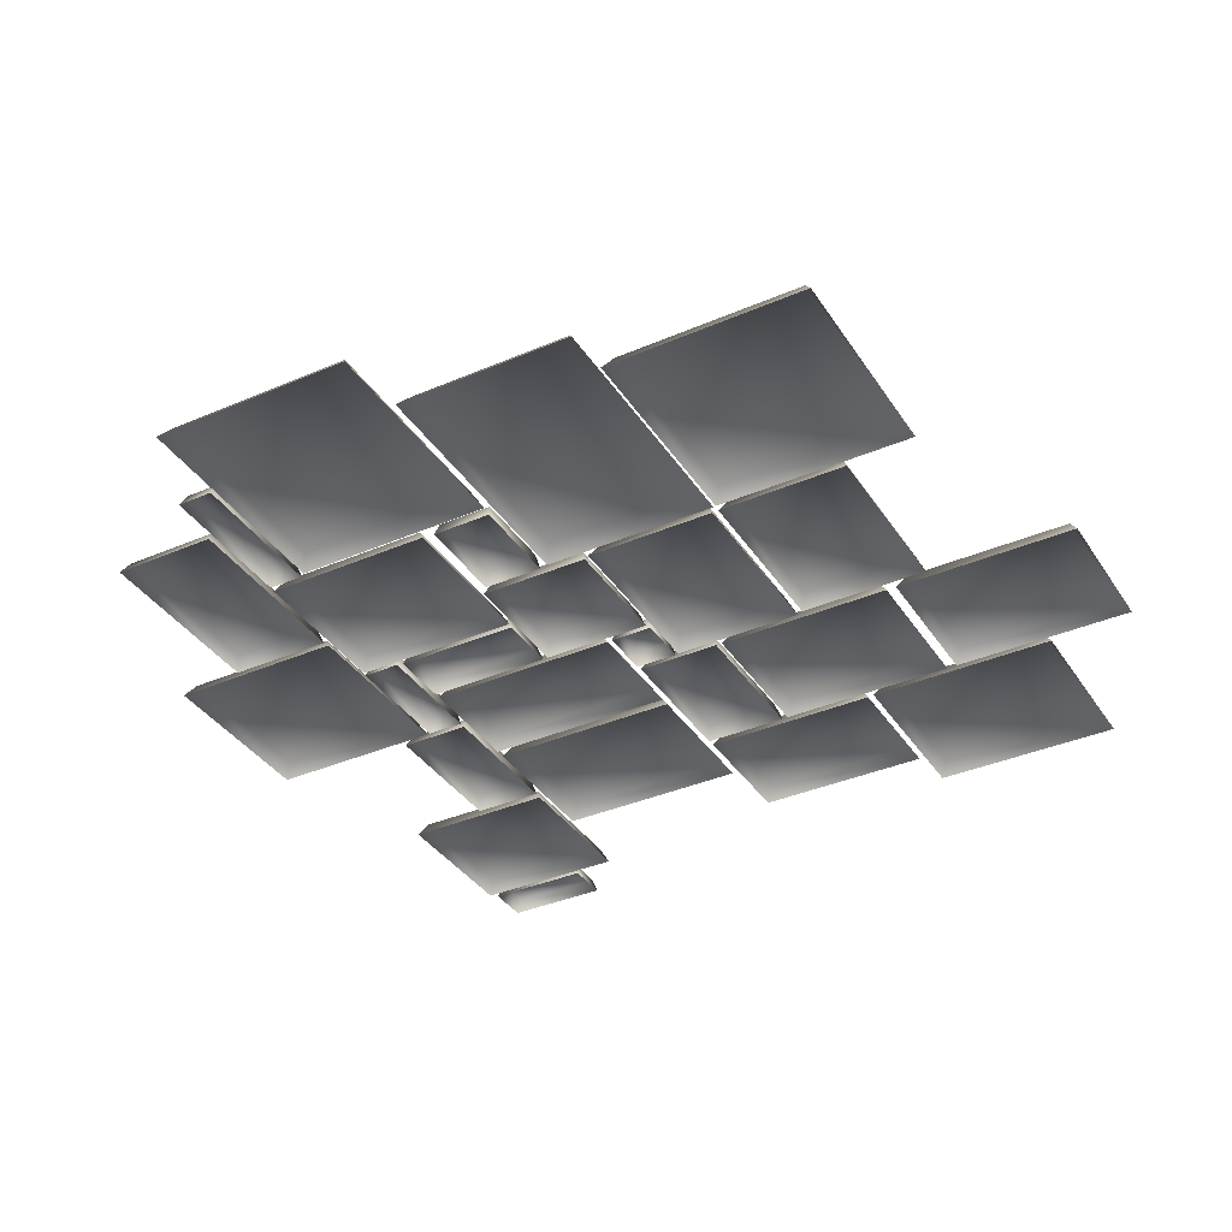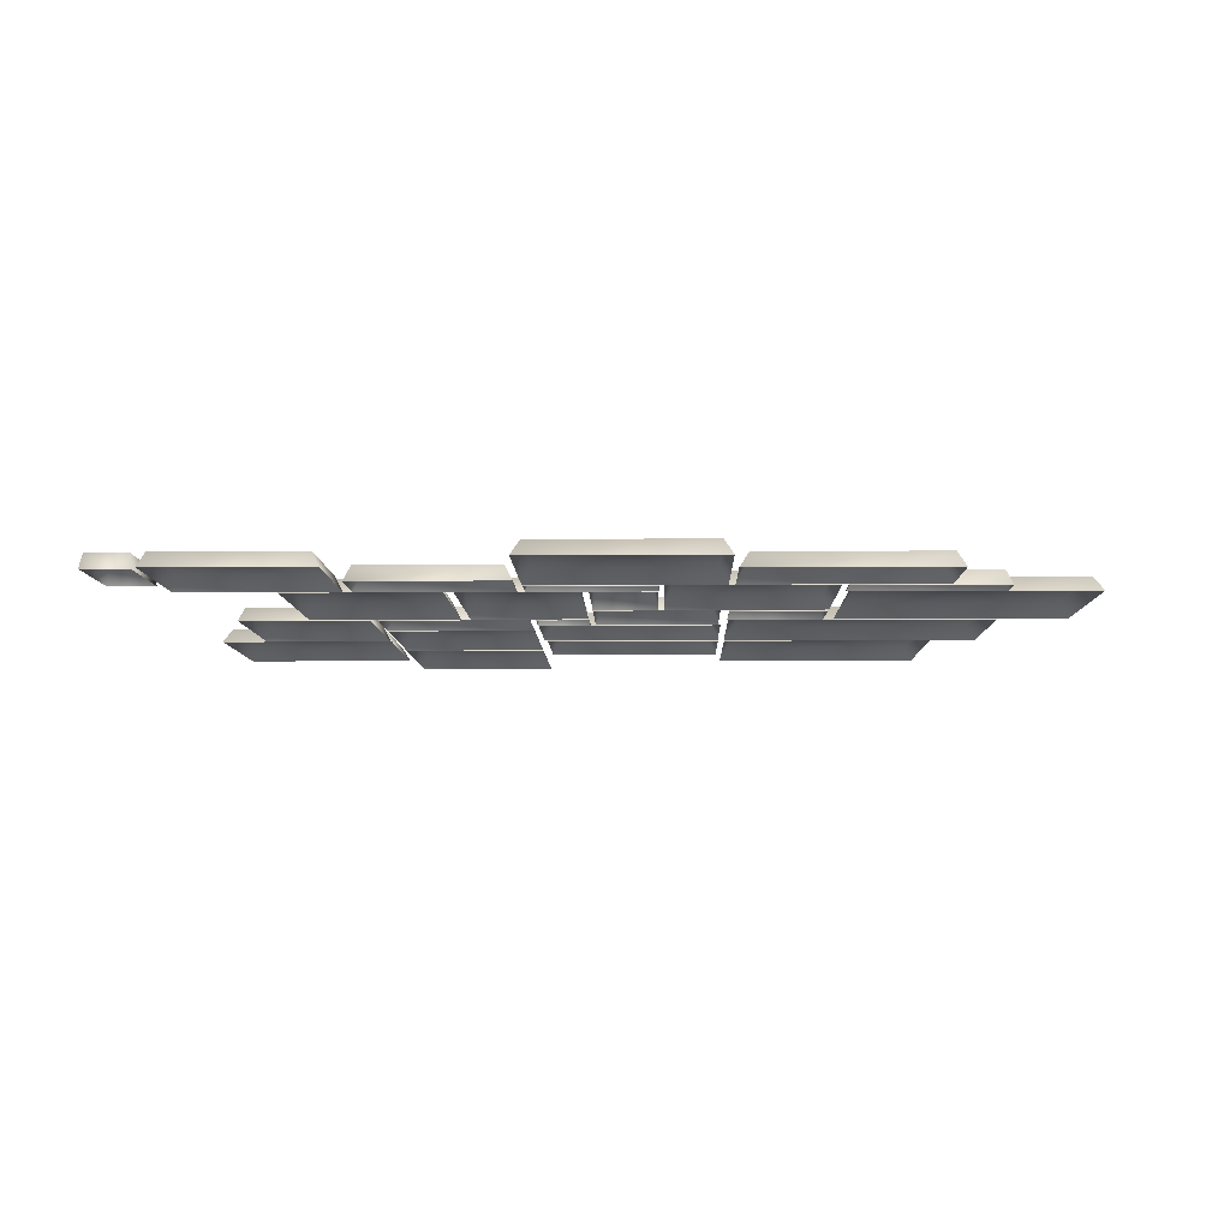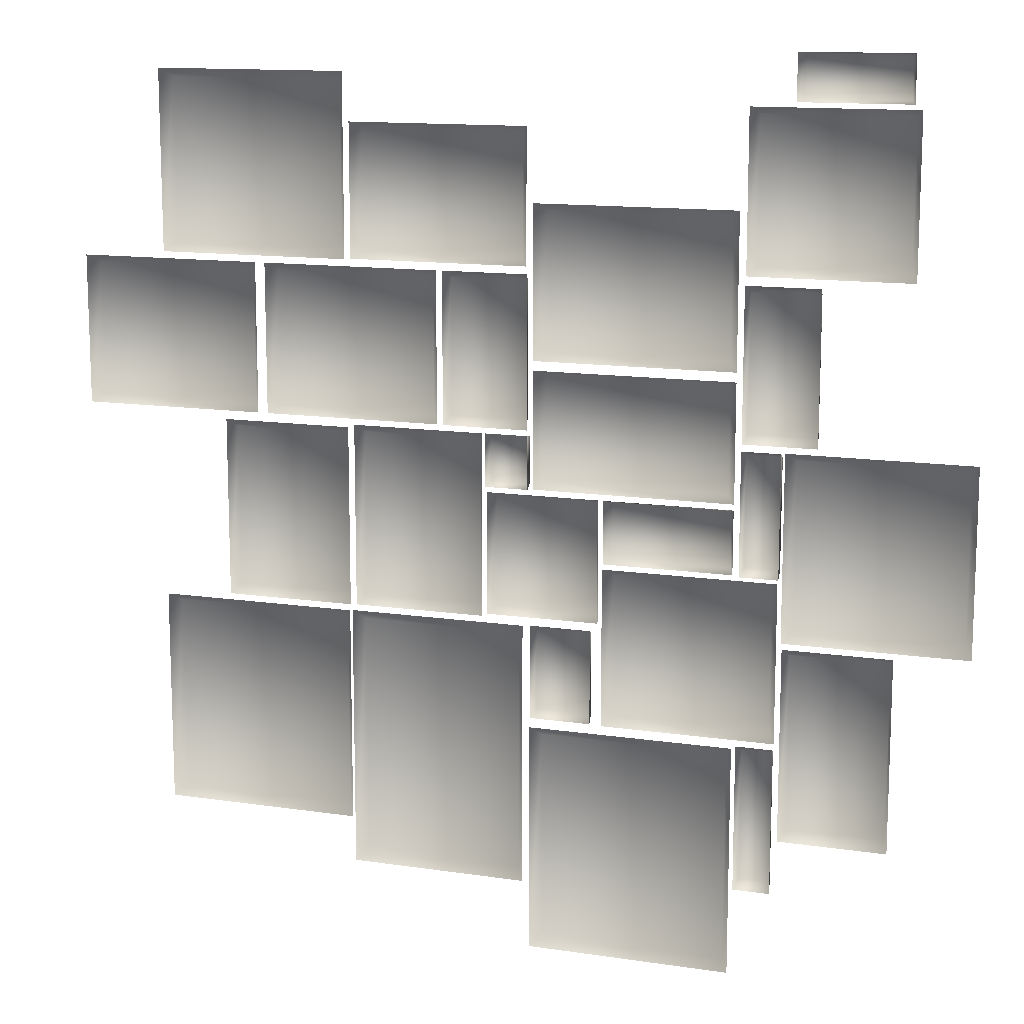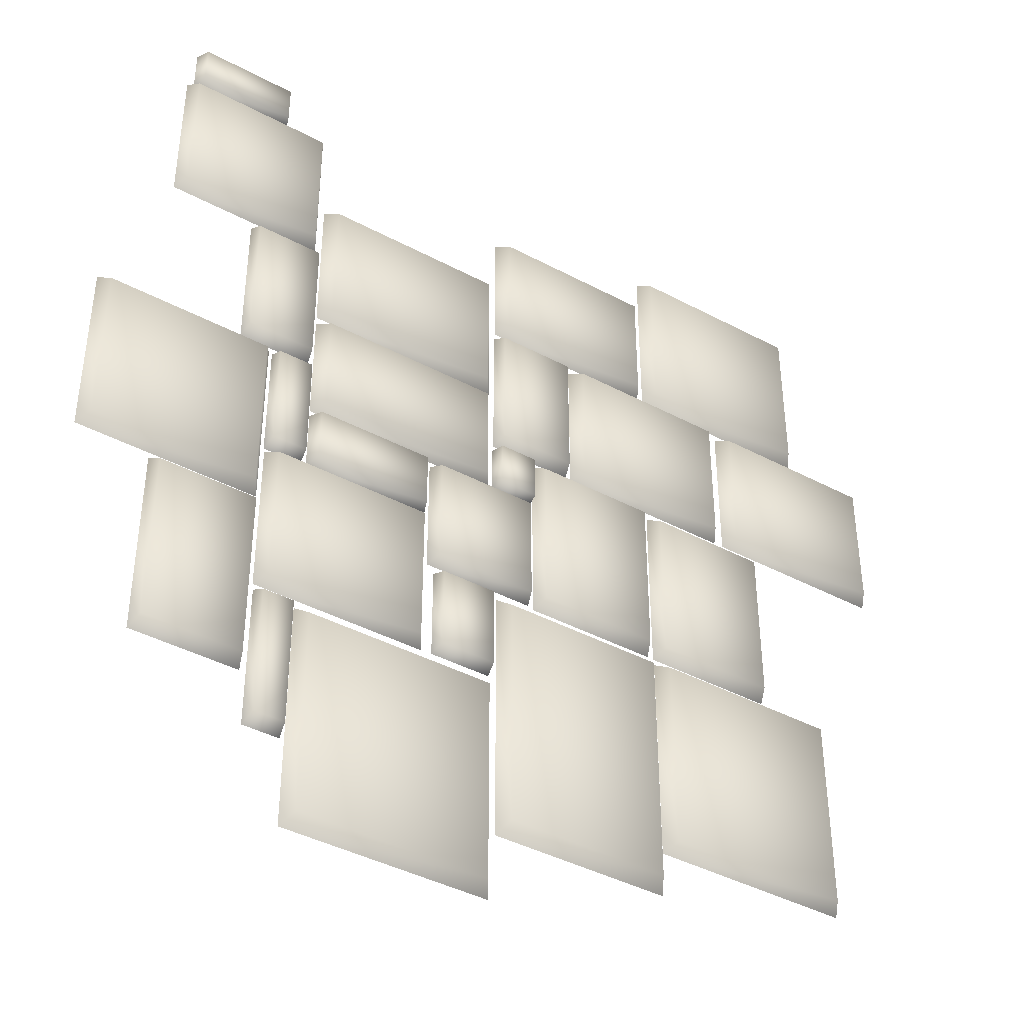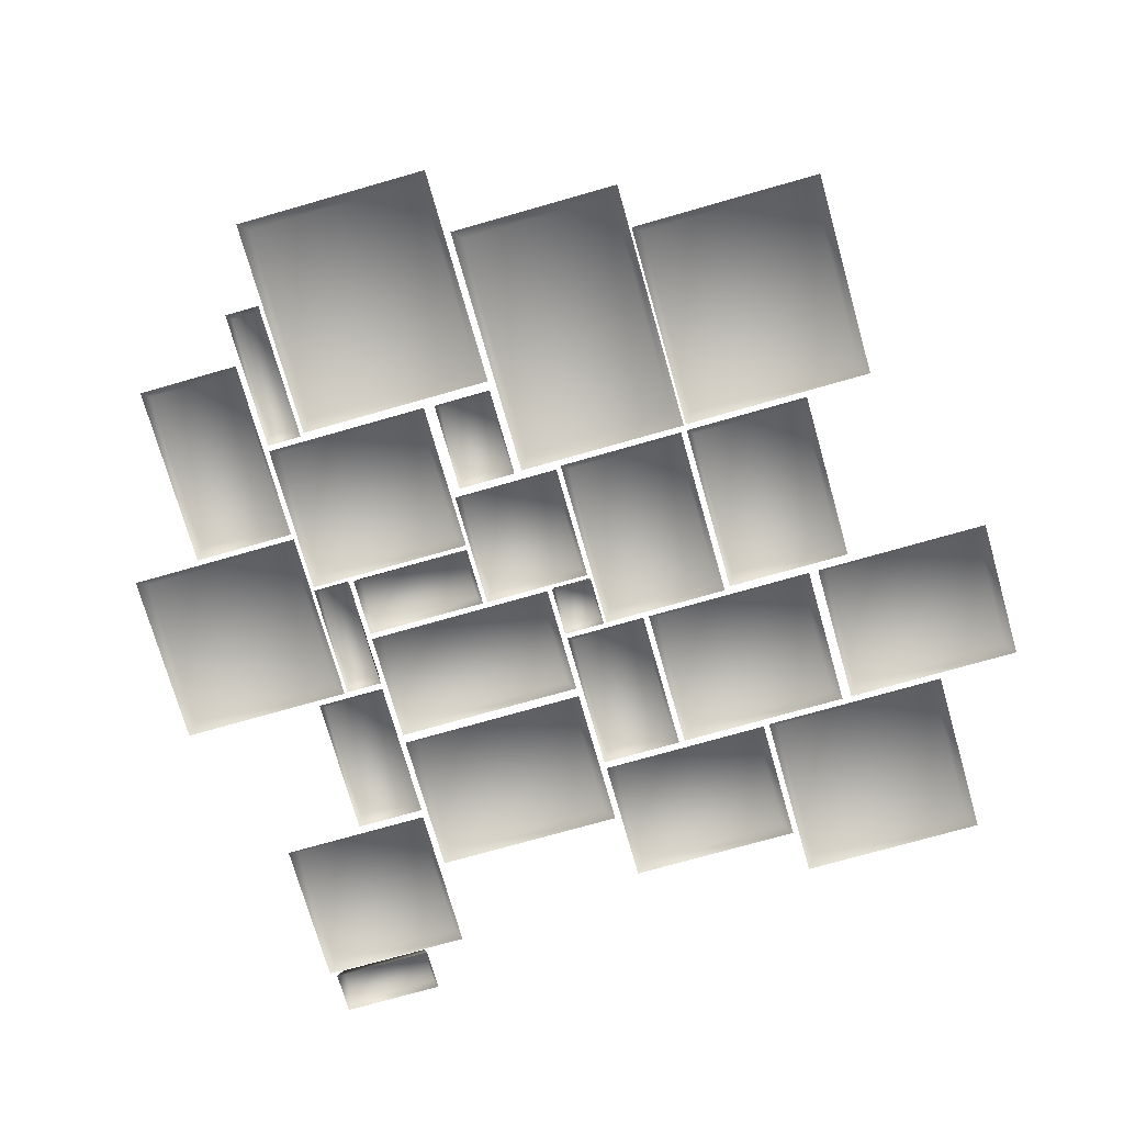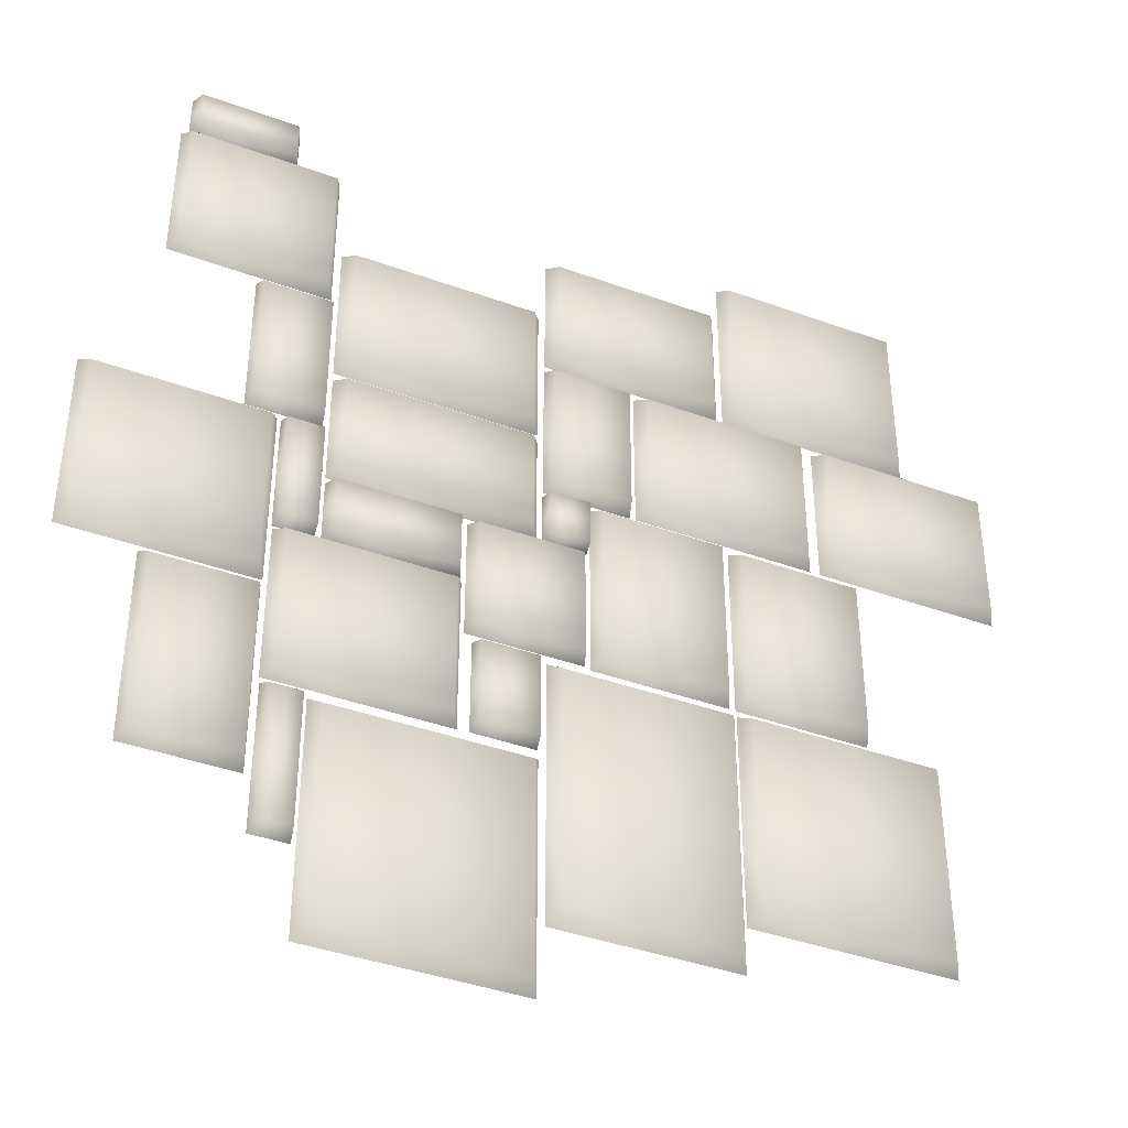
<metadata>
{"format":"obj","ext":"obj","renderer":"f3d","projection":"perspective","resolution":1024,"background":"white","views":[{"elev":-36.7,"azim":-150.8,"up":"+Y"},{"elev":-7.1,"azim":91.1,"up":"+Y"},{"elev":12.9,"azim":19.2,"up":"+Z"},{"elev":-41.2,"azim":147.0,"up":"+Z"},{"elev":-74.1,"azim":-164.1,"up":"+Y"},{"elev":-40.1,"azim":155.8,"up":"+Z"}]}
</metadata>
<code>
o stonetiles
v -1.969 0.09867 0.4397
v -1.167 0.09867 0.4397
v -1.167 0.09867 -0.6497
v -1.969 0.09867 -0.6497
v -2.01 0.00222 -0.7081
v -2.01 0.002225 0.4981
v -1.126 0.002225 0.4981
v -1.126 0.00222 -0.7081
v 1.872 0.09913 0.4602
v 2.961 0.09913 0.4602
v 2.961 0.09913 -0.6498
v 1.872 0.09913 -0.6498
v 1.814 0.002885 -0.7076
v 1.814 0.002885 0.5179
v 3.019 0.002885 0.5179
v 3.019 0.002885 -0.7076
v -1.058 0.09959 -0.8251
v 0.03164 0.09959 -0.8251
v 0.03164 0.09959 -2.443
v -1.058 0.09959 -2.443
v -1.115 0.003605 -2.52
v -1.115 0.003605 -0.7477
v 0.08876 0.003605 -0.7477
v 0.08876 0.003605 -2.52
v -2.426 0.09913 -0.8089
v -1.19 0.09913 -0.8089
v -1.19 0.09913 -2.149
v -2.426 0.09913 -2.149
v -2.483 0.002885 -2.207
v -2.483 0.002885 -0.7511
v -1.132 0.002885 -0.7511
v -1.132 0.002885 -2.207
v 0.1944 0.09947 -1.51
v 1.448 0.09947 -1.51
v 1.448 0.09947 -2.907
v 0.1944 0.09947 -2.907
v 0.1371 0.003425 -2.979
v 0.1371 0.003425 -1.438
v 1.506 0.003425 -1.438
v 1.506 0.003425 -2.979
v -2.381 0.09913 2.755
v -1.193 0.09913 2.755
v -1.193 0.09913 1.666
v -2.381 0.09913 1.666
v -2.439 0.002885 1.608
v -2.439 0.002885 2.813
v -1.136 0.002885 2.813
v -1.136 0.002885 1.608
v -1.035 0.09871 2.453
v 0.05459 0.09871 2.453
v 0.05459 0.09871 1.655
v -1.035 0.09871 1.655
v -1.093 0.00227 1.613
v -1.093 0.00227 2.495
v 0.1129 0.00227 2.495
v 0.1129 0.00227 1.613
v -2.961 0.09888 1.514
v -1.831 0.09888 1.514
v -1.831 0.09888 0.6053
v -2.961 0.09888 0.6053
v -3.019 0.00251 0.5572
v -3.019 0.00251 1.562
v -1.773 0.00251 1.562
v -1.773 0.00251 0.5572
v -1.648 0.09888 1.514
v -0.5582 0.09888 1.514
v -0.5582 0.09888 0.6053
v -1.648 0.09888 0.6053
v -1.706 0.00251 0.5572
v -1.706 0.00251 1.562
v -0.5001 0.00251 1.562
v -0.5001 0.00251 0.5572
v -0.4309 0.09799 1.514
v 0.08927 0.09799 1.514
v 0.08927 0.09799 0.6054
v -0.4309 0.09799 0.6054
v -0.4586 0.0012 0.5562
v -0.4586 0.0012 1.563
v 0.1169 0.0012 1.563
v 0.1169 0.0012 0.5562
v 0.2249 0.09907 1.967
v 1.428 0.09907 1.967
v 1.428 0.09907 1.058
v 0.2249 0.09907 1.058
v 0.159 0.00282 1.01
v 0.159 0.00282 2.015
v 1.494 0.00282 2.015
v 1.494 0.00282 1.01
v 0.222 0.09877 0.9109
v 1.431 0.09877 0.9109
v 1.431 0.09877 0.2072
v 0.222 0.09877 0.2072
v 0.1592 0.0024 0.1703
v 0.1592 0.0024 0.9478
v 1.494 0.0024 0.9478
v 1.494 0.0024 0.1703
v -1.041 0.09874 0.4584
v -0.2328 0.09874 0.4584
v -0.2328 0.09874 -0.6456
v -1.041 0.09874 -0.6456
v -1.083 0.002325 -0.7047
v -1.083 0.002325 0.5175
v -0.1901 0.002325 0.5175
v -0.1901 0.002325 -0.7047
v 0.6855 0.09878 -0.3699
v 1.729 0.09878 -0.3699
v 1.729 0.09878 -1.331
v 0.6855 0.09878 -1.331
v 0.6298 0.002355 -1.378
v 0.6298 0.002355 -0.323
v 1.785 0.002355 -0.323
v 1.785 0.002355 -1.378
v 0.1633 0.09728 -0.7754
v 0.5326 0.09728 -0.7754
v 0.5326 0.09728 -1.337
v 0.1633 0.09728 -1.337
v 0.1433 8.5e-05 -1.372
v 0.1433 8.5e-05 -0.7409
v 0.5526 8.5e-05 -0.7409
v 0.5526 8.5e-05 -1.372
v 1.546 0.0972 0.473
v 1.777 0.0972 0.473
v 1.777 0.0972 -0.2577
v 1.546 0.0972 -0.2577
v 1.534 5e-06 -0.2979
v 1.534 5e-06 0.5131
v 1.79 5e-06 0.5131
v 1.79 5e-06 -0.2979
v 1.856 0.09846 -0.8058
v 2.499 0.09846 -0.8058
v 2.499 0.09846 -1.971
v 1.856 0.09846 -1.971
v 1.822 0.00193 -2.029
v 1.822 0.00193 -0.7472
v 2.533 0.00193 -0.7472
v 2.533 0.00193 -2.029
v 1.554 0.0977 -1.466
v 1.759 0.0977 -1.466
v 1.759 0.0977 -2.346
v 1.554 0.0977 -2.346
v 1.535 0.00077 -2.394
v 1.535 0.00077 -1.418
v 1.779 0.00077 -1.418
v 1.779 0.00077 -2.394
v 1.555 0.09772 1.506
v 2.001 0.09772 1.506
v 2.001 0.09772 0.6075
v 1.555 0.09772 0.6075
v 1.536 0.000815 0.5585
v 1.536 0.000815 1.555
v 2.02 0.000815 1.555
v 2.02 0.000815 0.5585
v 1.591 0.09864 2.599
v 2.548 0.09864 2.599
v 2.548 0.09864 1.661
v 1.591 0.09864 1.661
v 1.541 0.00214 1.613
v 1.541 0.00214 2.647
v 2.598 0.00214 2.647
v 2.598 0.00214 1.613
v 1.868 0.0972 2.963
v 2.515 0.0972 2.963
v 2.515 0.0972 2.696
v 1.868 0.0972 2.696
v 1.832 -3.5e-05 2.679
v 1.832 -3.5e-05 2.979
v 2.55 -3.5e-05 2.979
v 2.55 -3.5e-05 2.679
v -0.1169 0.0979 0.09569
v 0.5659 0.0979 0.09569
v 0.5659 0.0979 -0.651
v -0.1169 0.0979 -0.651
v -0.1537 0.00101 -0.6865
v -0.1537 0.00101 0.1312
v 0.6028 0.00101 0.1312
v 0.6028 0.00101 -0.6865
v 0.673 0.09742 0.109
v 1.455 0.09742 0.109
v 1.455 0.09742 -0.2671
v 0.673 0.09742 -0.2671
v 0.6346 0.000295 -0.2874
v 0.6346 0.000295 0.1292
v 1.493 0.000295 0.1292
v 1.493 0.000295 -0.2874
v -0.152 0.09658 0.4988
v 0.1056 0.09658 0.4988
v 0.1056 0.09658 0.1867
v -0.152 0.09658 0.1867
v -0.1692 -0.00103 0.1661
v -0.1692 -0.00103 0.5194
v 0.1228 -0.00103 0.5194
v 0.1228 -0.00103 0.1661
f 1 2 3 4
f 1 4 5 6
f 2 1 6 7
f 3 2 7 8
f 4 3 8 5
f 9 10 11 12
f 9 12 13 14
f 10 9 14 15
f 11 10 15 16
f 12 11 16 13
f 17 18 19 20
f 17 20 21 22
f 18 17 22 23
f 19 18 23 24
f 20 19 24 21
f 25 26 27 28
f 25 28 29 30
f 26 25 30 31
f 27 26 31 32
f 28 27 32 29
f 33 34 35 36
f 33 36 37 38
f 34 33 38 39
f 35 34 39 40
f 36 35 40 37
f 41 42 43 44
f 41 44 45 46
f 42 41 46 47
f 43 42 47 48
f 44 43 48 45
f 49 50 51 52
f 49 52 53 54
f 50 49 54 55
f 51 50 55 56
f 52 51 56 53
f 57 58 59 60
f 57 60 61 62
f 58 57 62 63
f 59 58 63 64
f 60 59 64 61
f 65 66 67 68
f 65 68 69 70
f 66 65 70 71
f 67 66 71 72
f 68 67 72 69
f 73 74 75 76
f 73 76 77 78
f 74 73 78 79
f 75 74 79 80
f 76 75 80 77
f 81 82 83 84
f 81 84 85 86
f 82 81 86 87
f 83 82 87 88
f 84 83 88 85
f 89 90 91 92
f 89 92 93 94
f 90 89 94 95
f 91 90 95 96
f 92 91 96 93
f 97 98 99 100
f 97 100 101 102
f 98 97 102 103
f 99 98 103 104
f 100 99 104 101
f 105 106 107 108
f 105 108 109 110
f 106 105 110 111
f 107 106 111 112
f 108 107 112 109
f 113 114 115 116
f 113 116 117 118
f 114 113 118 119
f 115 114 119 120
f 116 115 120 117
f 121 122 123 124
f 121 124 125 126
f 122 121 126 127
f 123 122 127 128
f 124 123 128 125
f 129 130 131 132
f 129 132 133 134
f 130 129 134 135
f 131 130 135 136
f 132 131 136 133
f 137 138 139 140
f 137 140 141 142
f 138 137 142 143
f 139 138 143 144
f 140 139 144 141
f 145 146 147 148
f 145 148 149 150
f 146 145 150 151
f 147 146 151 152
f 148 147 152 149
f 153 154 155 156
f 153 156 157 158
f 154 153 158 159
f 155 154 159 160
f 156 155 160 157
f 161 162 163 164
f 161 164 165 166
f 162 161 166 167
f 163 162 167 168
f 164 163 168 165
f 169 170 171 172
f 169 172 173 174
f 170 169 174 175
f 171 170 175 176
f 172 171 176 173
f 177 178 179 180
f 177 180 181 182
f 178 177 182 183
f 179 178 183 184
f 180 179 184 181
f 185 186 187 188
f 185 188 189 190
f 186 185 190 191
f 187 186 191 192
f 188 187 192 189

</code>
